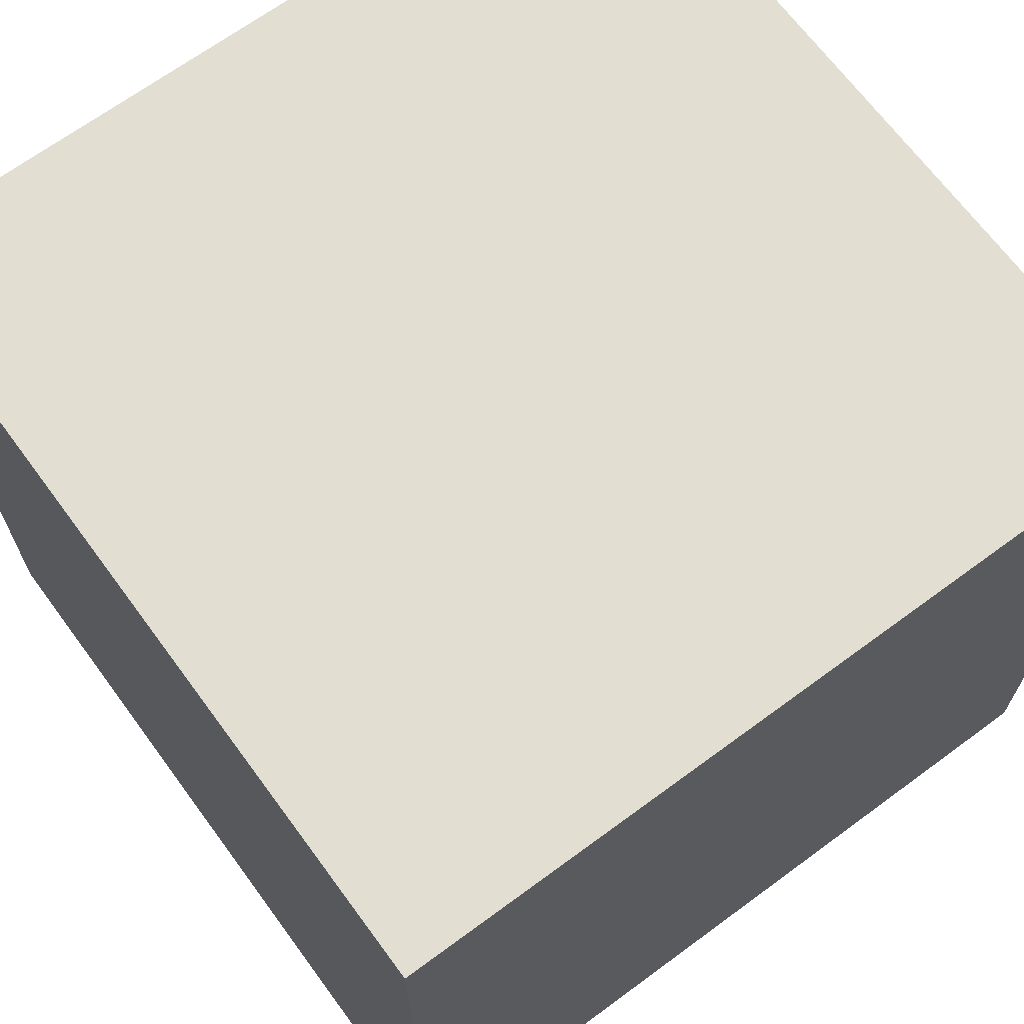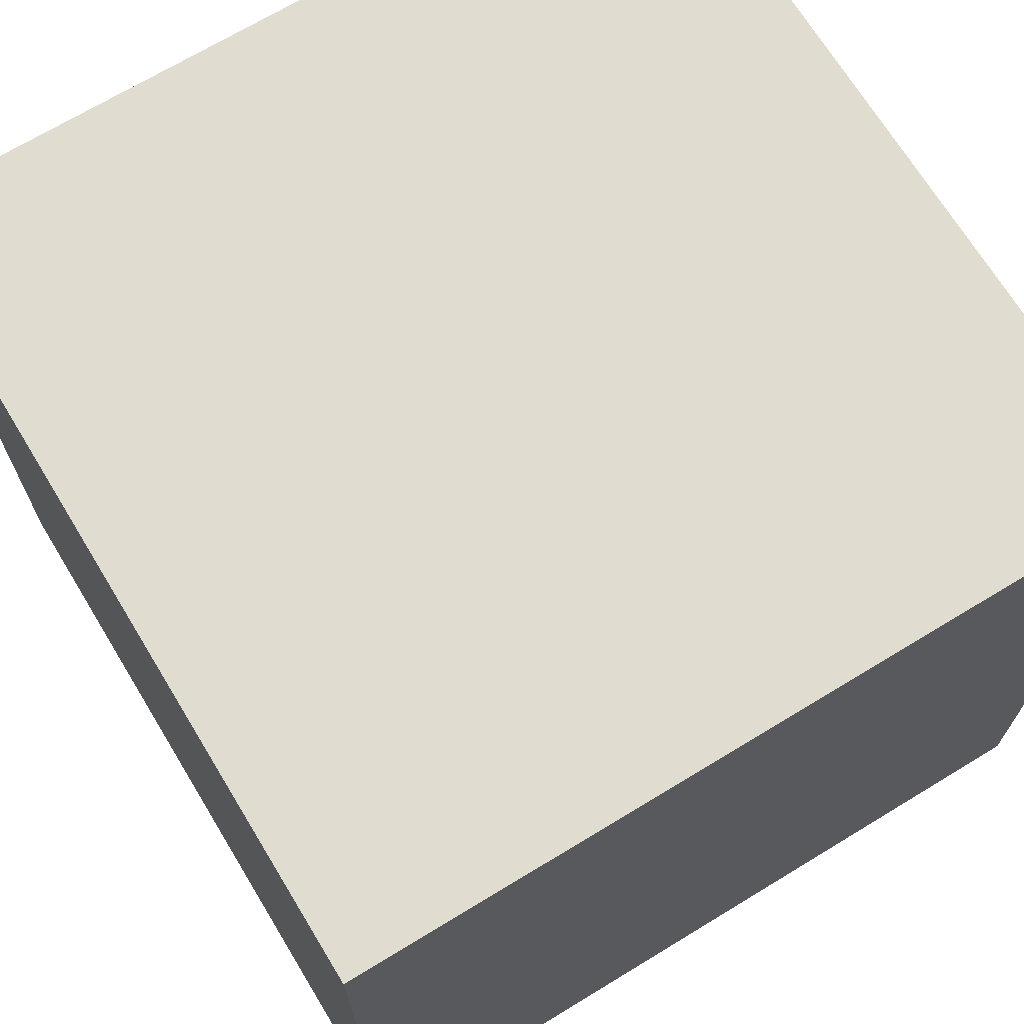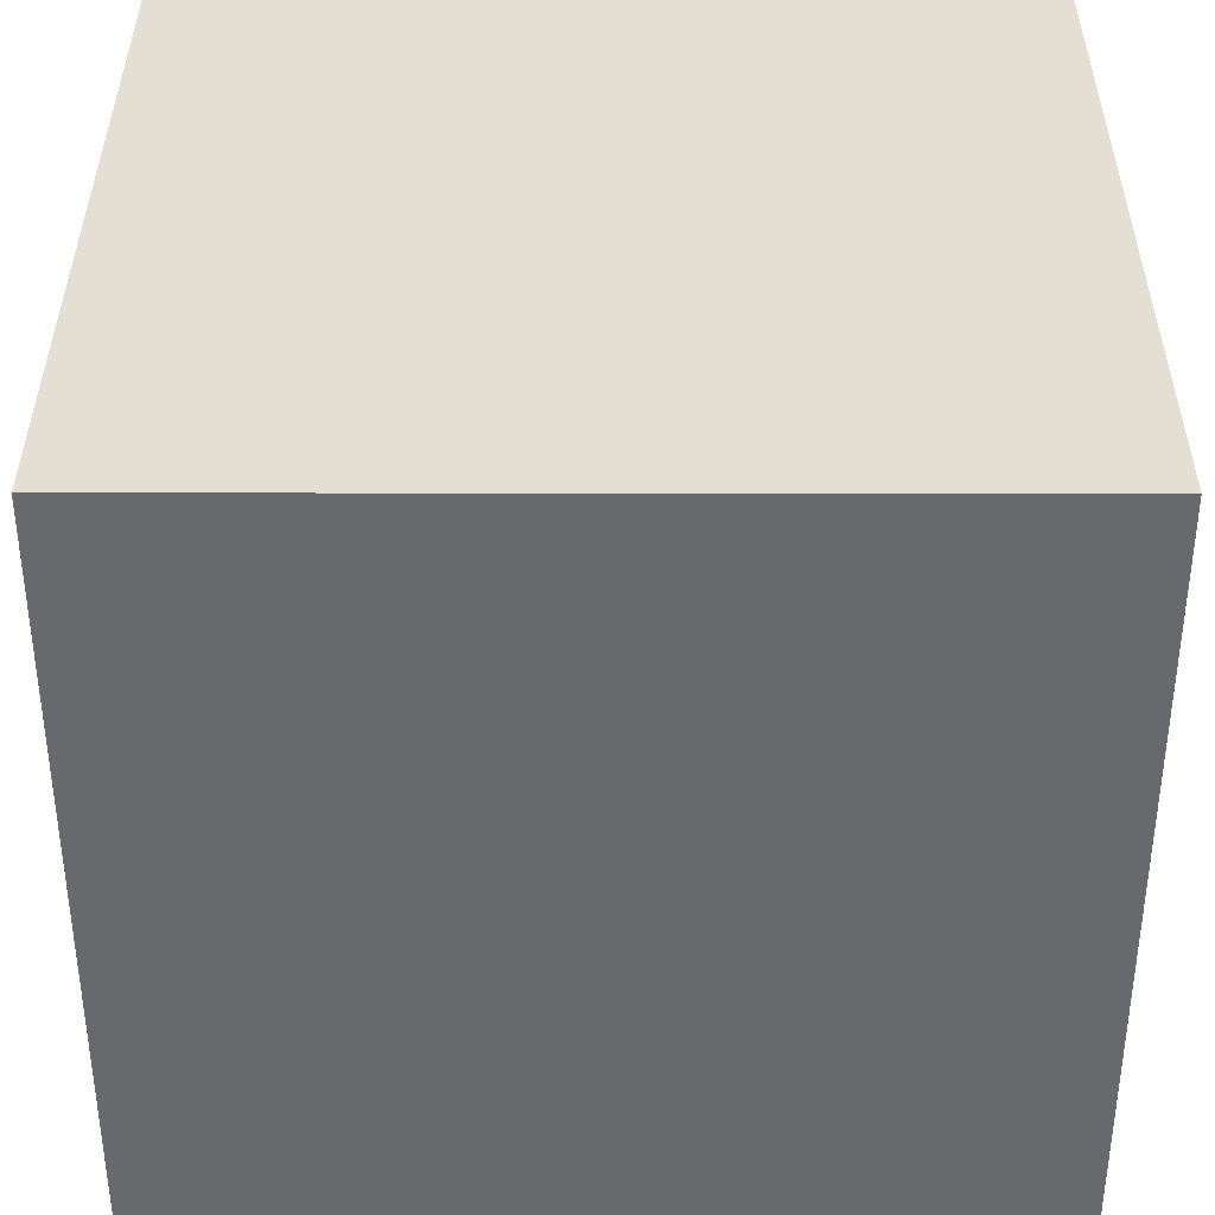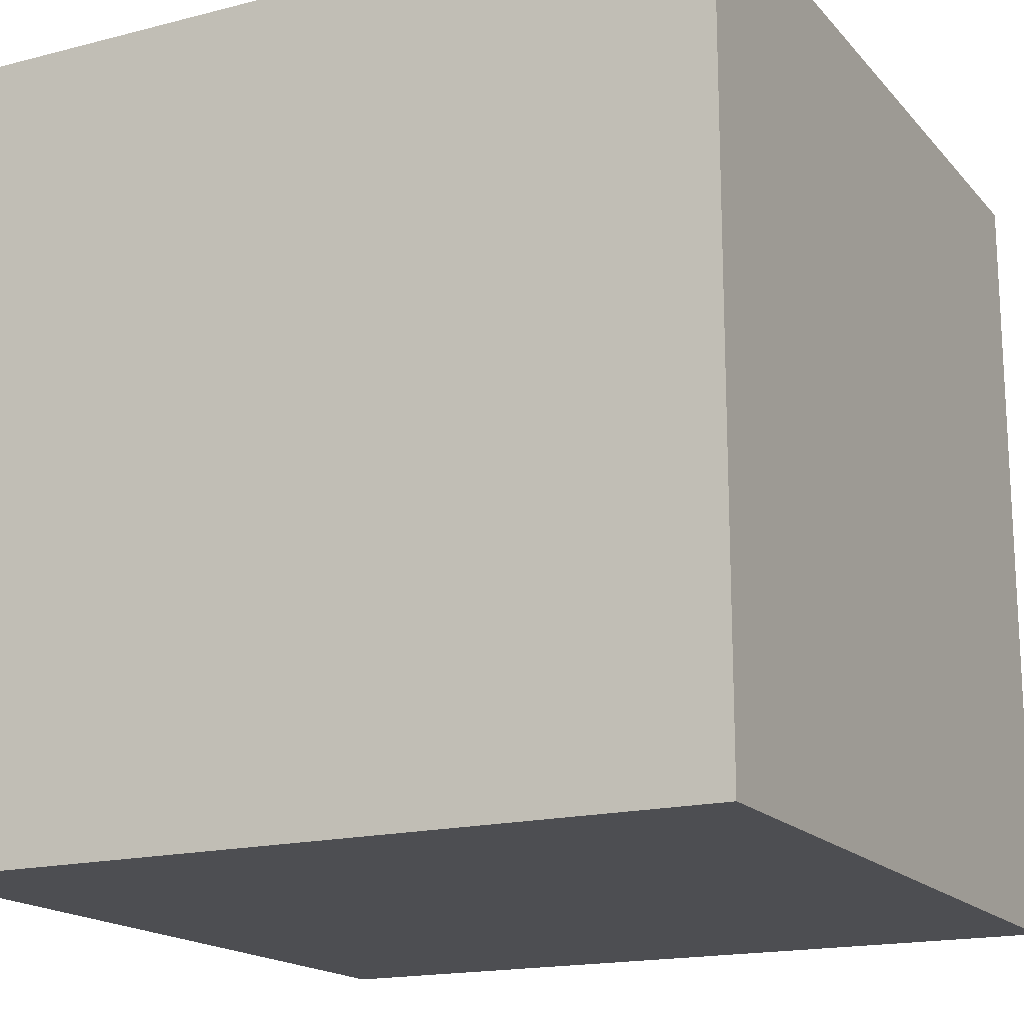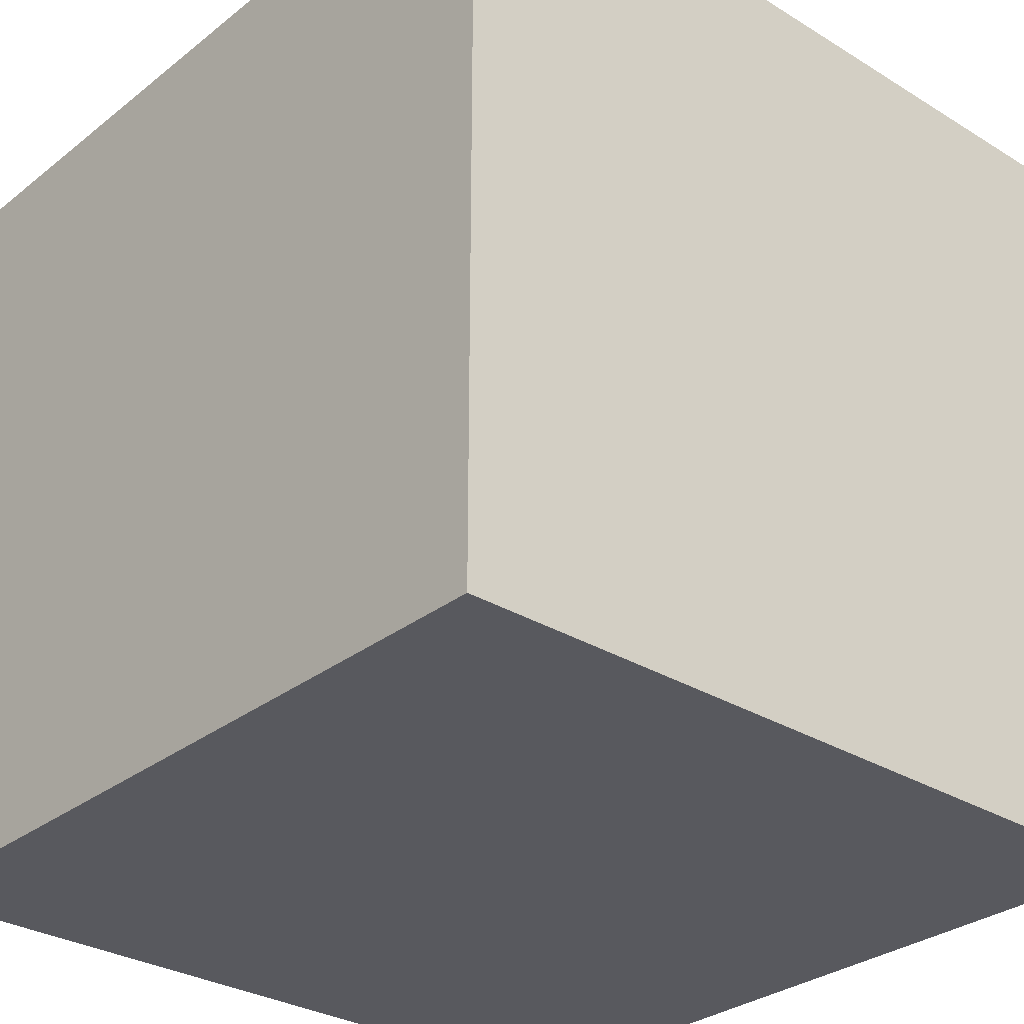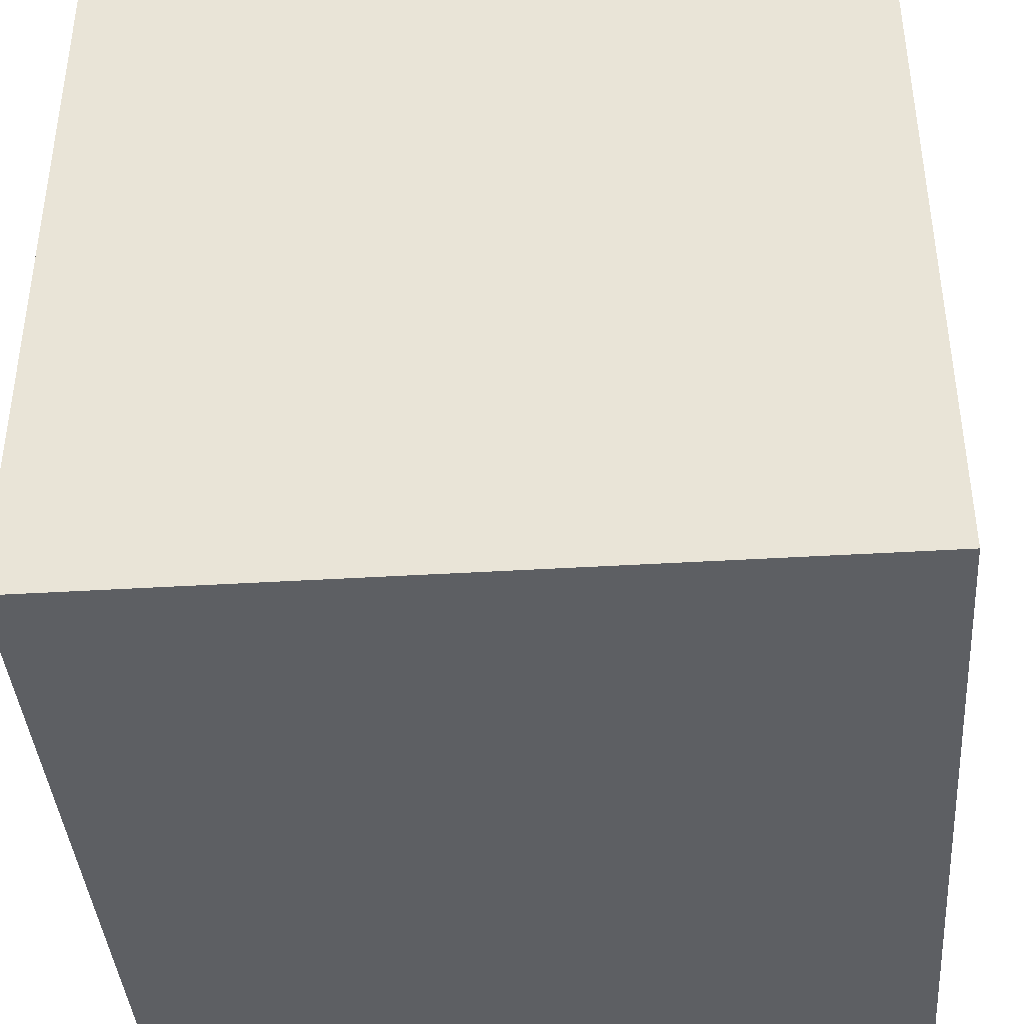
<metadata>
{"format":"obj","ext":"obj","renderer":"f3d","projection":"perspective","resolution":1024,"background":"white","views":[{"elev":68.0,"azim":-36.4,"up":"+Z"},{"elev":69.6,"azim":148.7,"up":"+Y"},{"elev":37.2,"azim":90.1,"up":"+Y"},{"elev":-17.2,"azim":-62.8,"up":"+Y"},{"elev":-30.3,"azim":48.4,"up":"+Y"},{"elev":-40.2,"azim":94.3,"up":"+Y"}]}
</metadata>
<code>
o Cube
v 1.007 0.009408 -1.015
v 1.007 0.009408 0.9849
v -0.9926 0.009408 0.9849
v -0.9926 0.009408 -1.015
v 1.007 2.009 -1.015
v 1.007 2.009 0.9849
v -0.9926 2.009 0.9849
v -0.9926 2.009 -1.015
f 1 2 3 4
f 5 8 7 6
f 1 5 6 2
f 2 6 7 3
f 3 7 8 4
f 5 1 4 8

</code>
